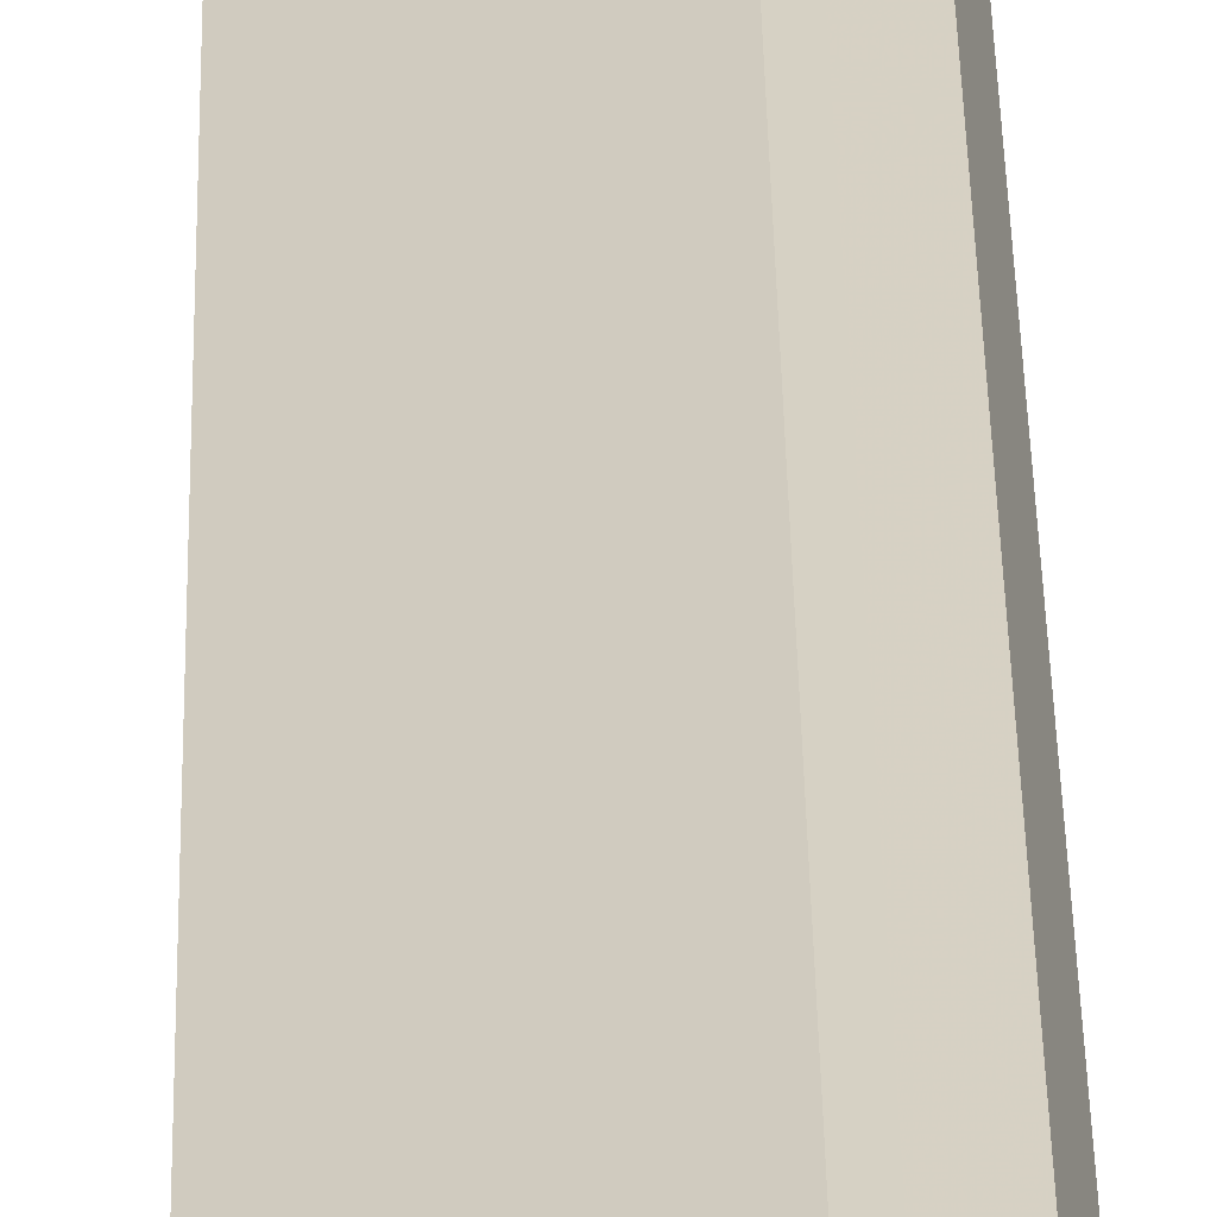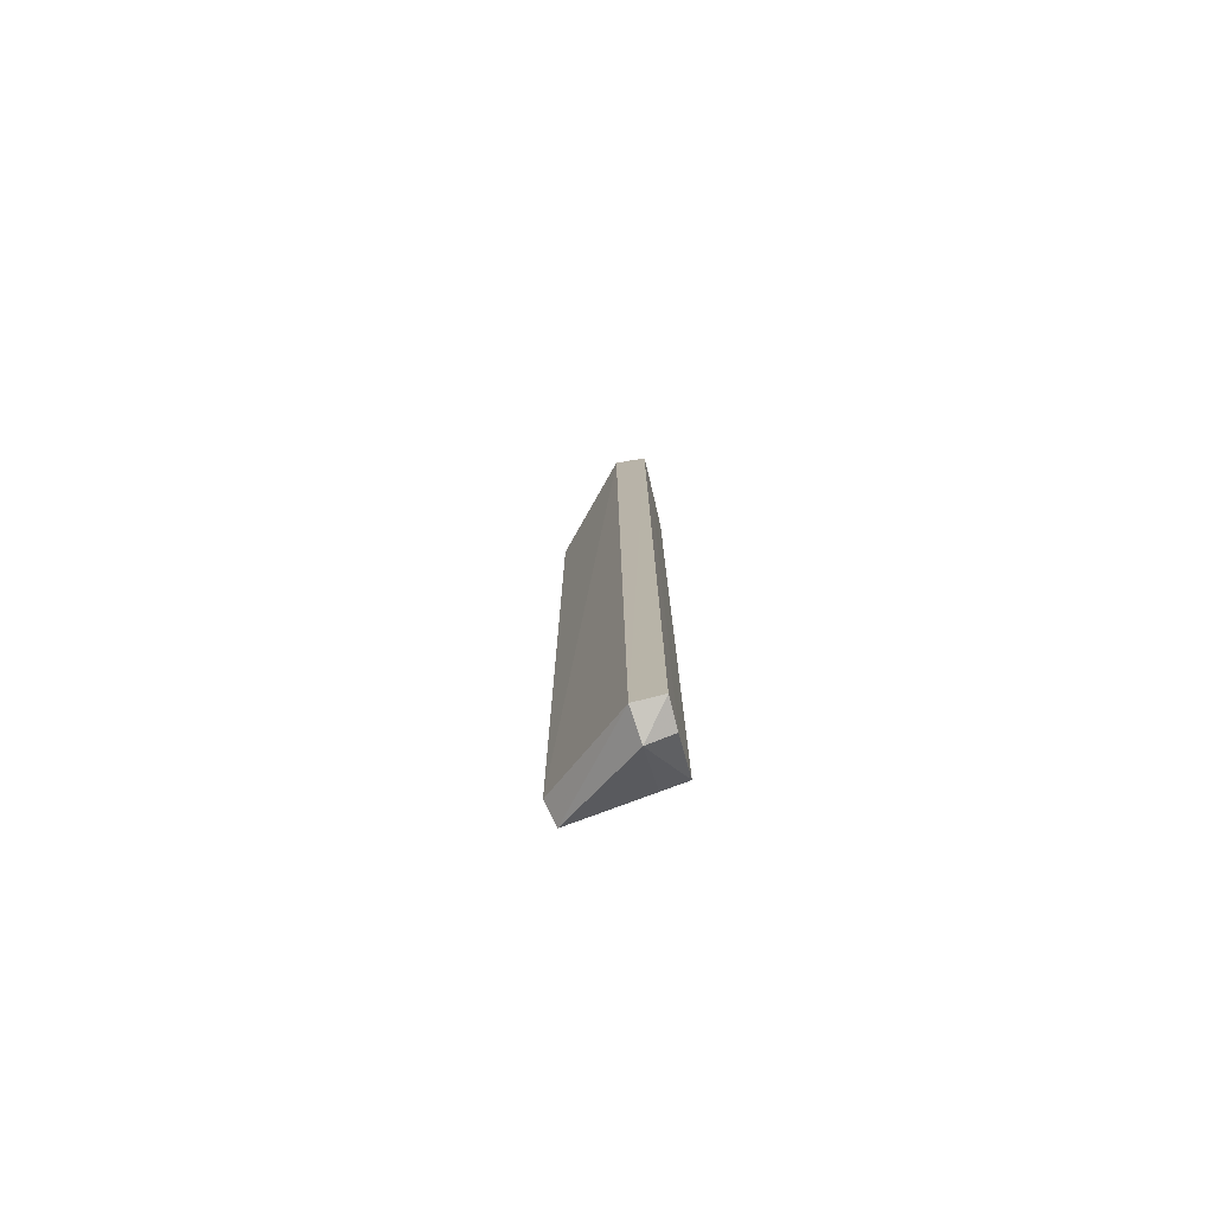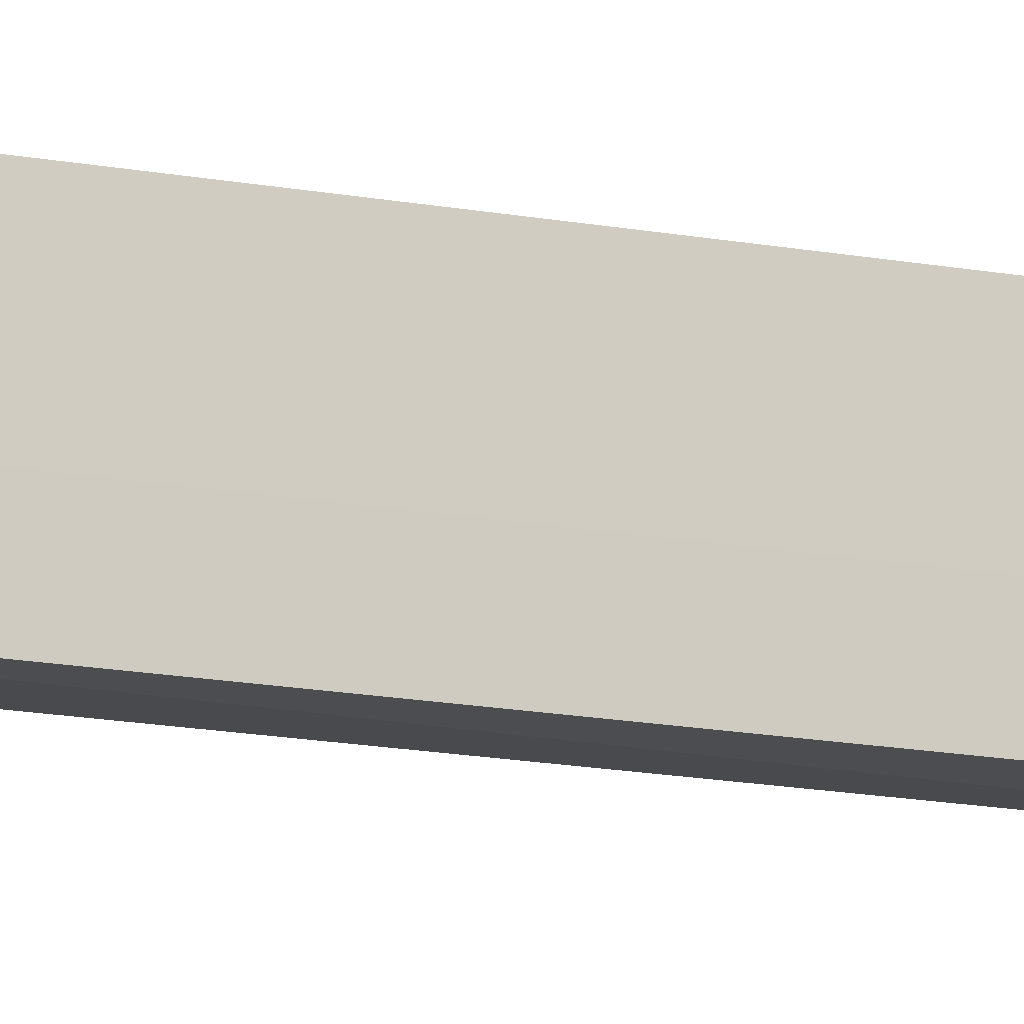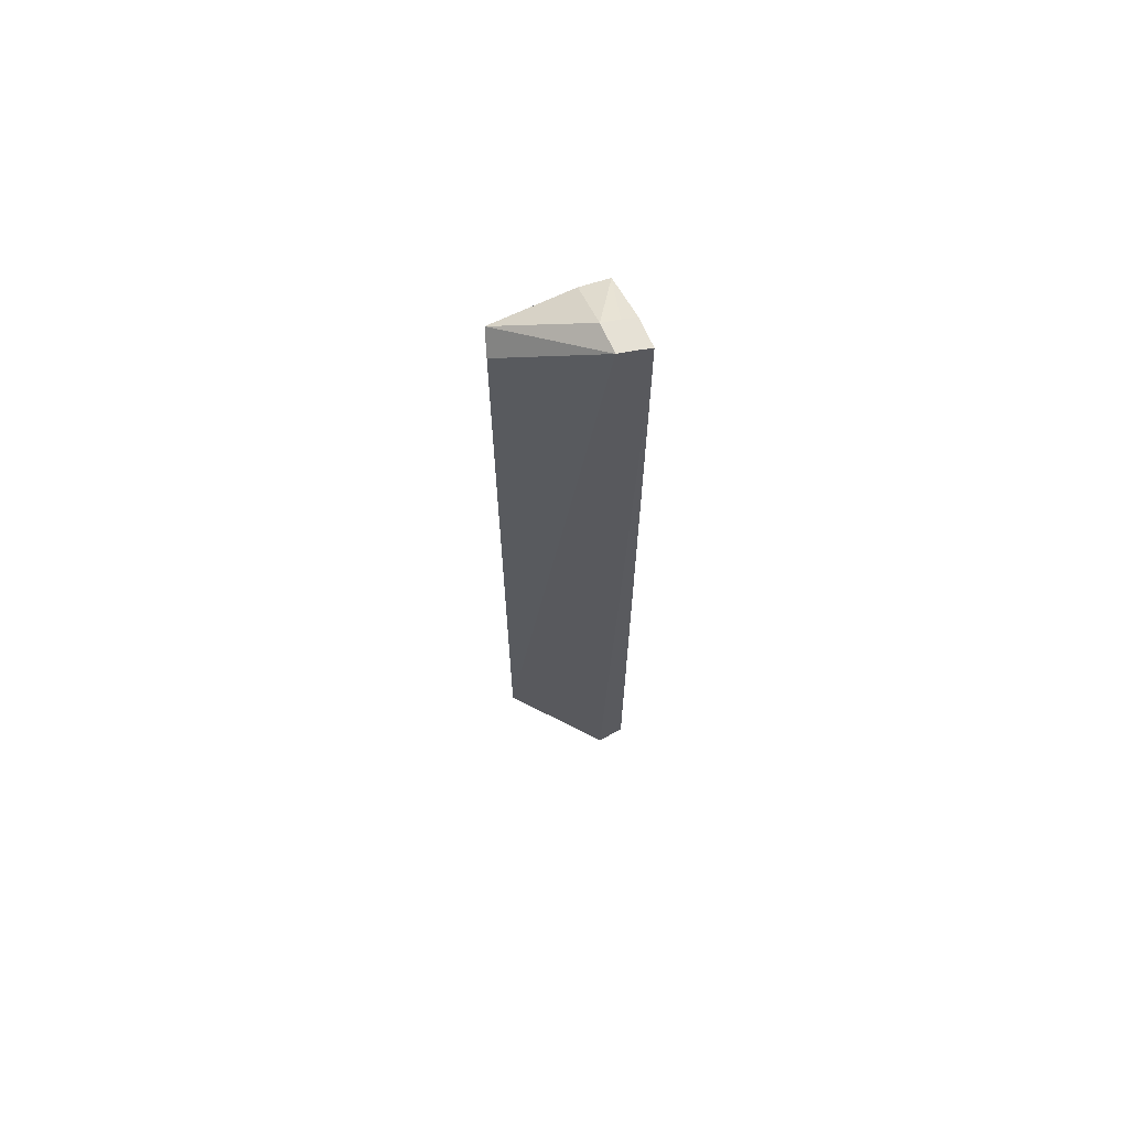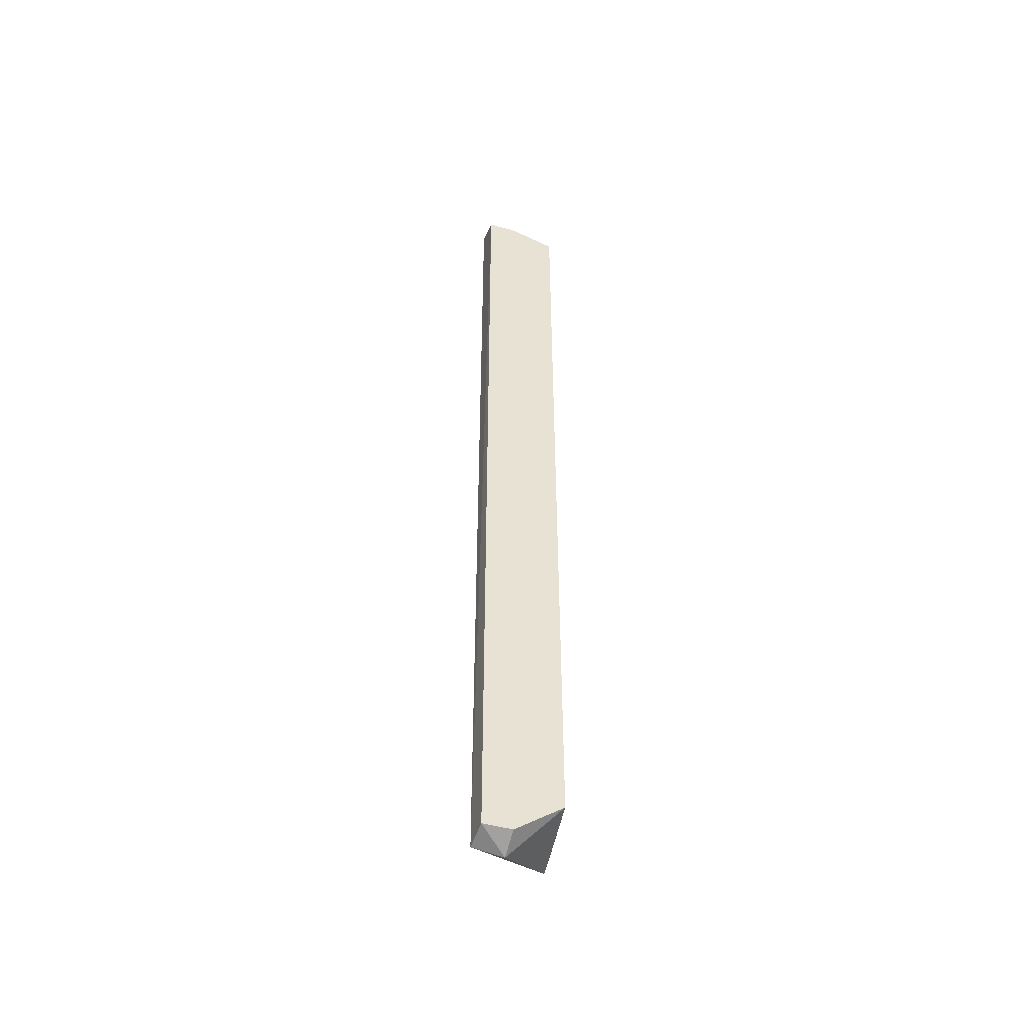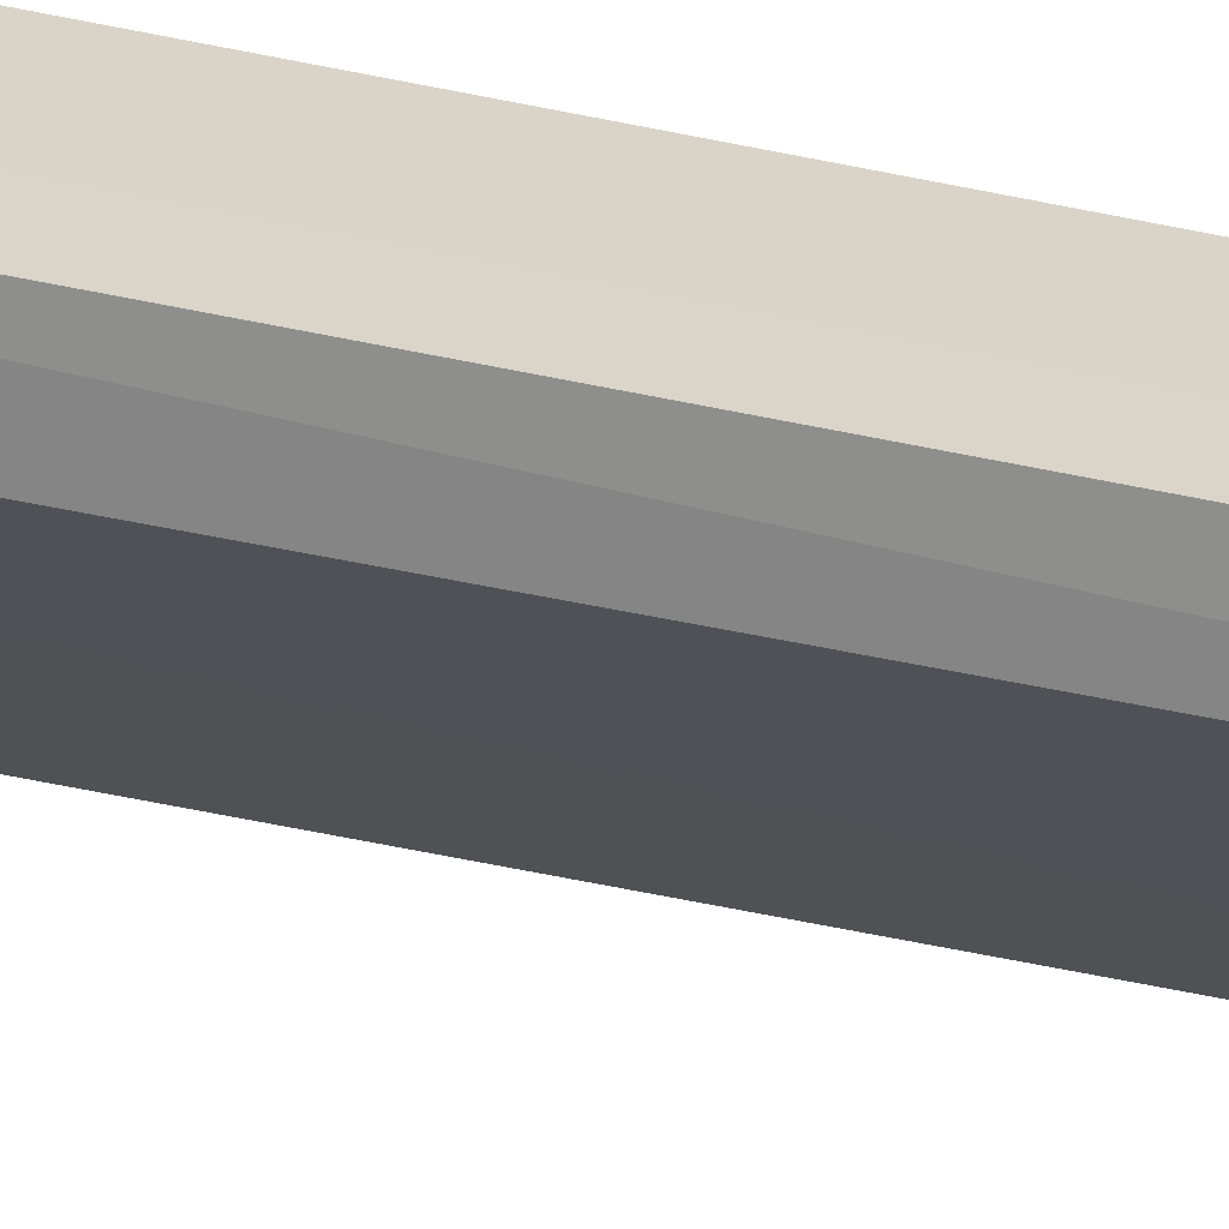
<metadata>
{"format":"obj","ext":"obj","renderer":"f3d","projection":"perspective","resolution":1024,"background":"white","views":[{"elev":27.0,"azim":179.2,"up":"+Y"},{"elev":-76.1,"azim":14.2,"up":"+Z"},{"elev":-12.8,"azim":64.1,"up":"+Y"},{"elev":67.5,"azim":-23.7,"up":"+Z"},{"elev":-48.3,"azim":73.0,"up":"+Z"},{"elev":-61.7,"azim":78.1,"up":"+Y"}]}
</metadata>
<code>
v 0.5557 -0.04406 0.5054
v 0.5895 -0.07408 0.4904
v 0.5889 0.005552 0.4747
v 0.5631 -0.04406 -0.5025
v 0.5604 -0.07571 -0.4958
v 0.5895 -0.04406 -0.4904
v 0.4828 0.01923 -0.4493
v 0.5895 -0.04406 0.4904
v 0.5557 -0.07408 0.5054
v 0.5895 -0.07408 -0.4904
v 0.4828 0.01923 0.4493
v 0.5889 0.005552 -0.4536
v 0.5738 -0.07408 0.4981
v 0.5738 -0.04406 0.4981
v 0.476 -0 -0.4325
v 0.5604 0.008527 0.4747
v 0.5633 0.008527 -0.4536
v 0.51 0.01929 0.4325
v 0.476 0 0.4325
v 0.5009 0.01929 0.442
v 0.51 0.01929 -0.4325
v 0.5009 0.01929 -0.442
f 7 4 5
f 8 6 3
f 8 2 6
f 10 5 4
f 10 4 6
f 10 6 2
f 10 2 5
f 11 9 1
f 12 6 4
f 12 3 6
f 13 2 8
f 13 1 9
f 13 9 5
f 13 5 2
f 14 8 3
f 14 3 1
f 14 13 8
f 14 1 13
f 15 7 5
f 15 5 9
f 16 11 1
f 16 1 3
f 17 12 4
f 17 4 7
f 17 7 12
f 18 3 12
f 19 15 9
f 19 9 11
f 19 11 7
f 19 7 15
f 20 16 3
f 20 3 18
f 20 11 16
f 20 7 11
f 21 18 12
f 21 20 18
f 22 21 12
f 22 12 7
f 22 7 20
f 22 20 21

</code>
